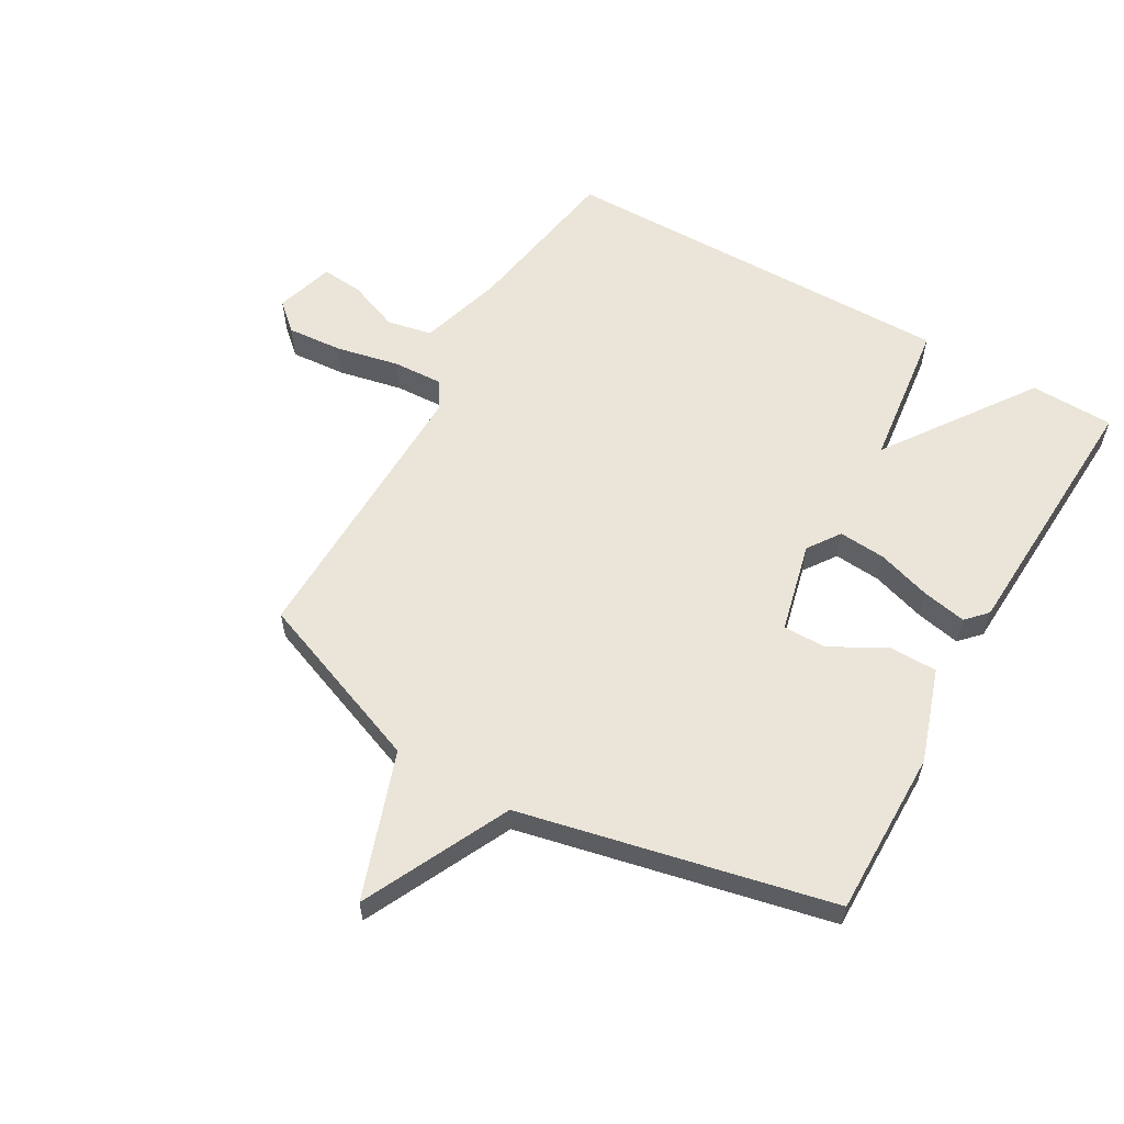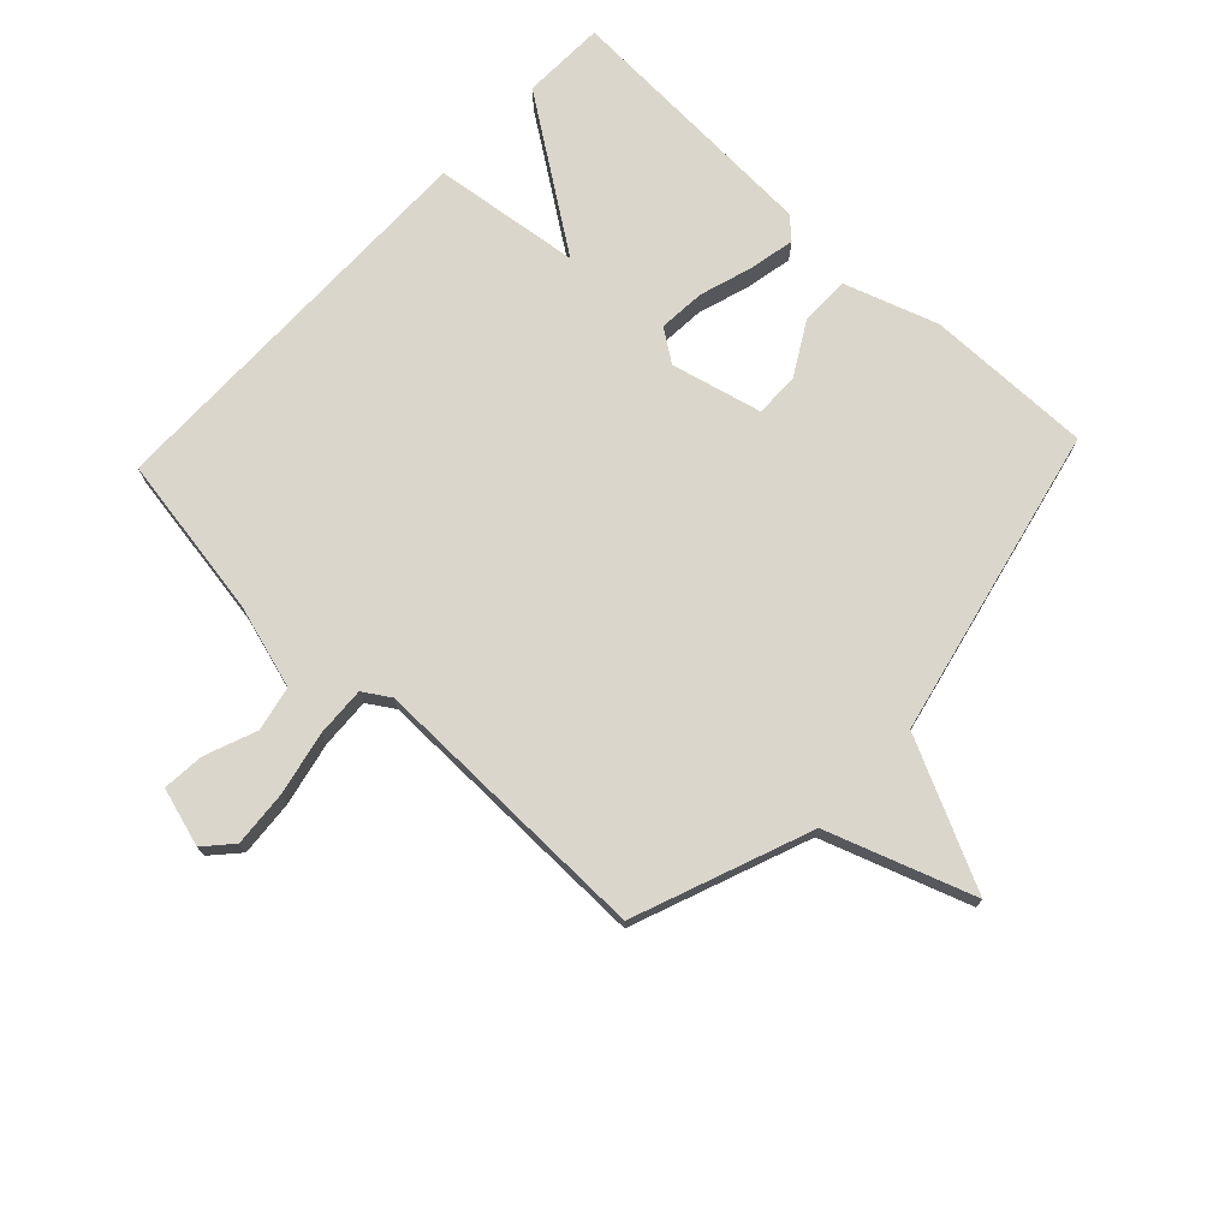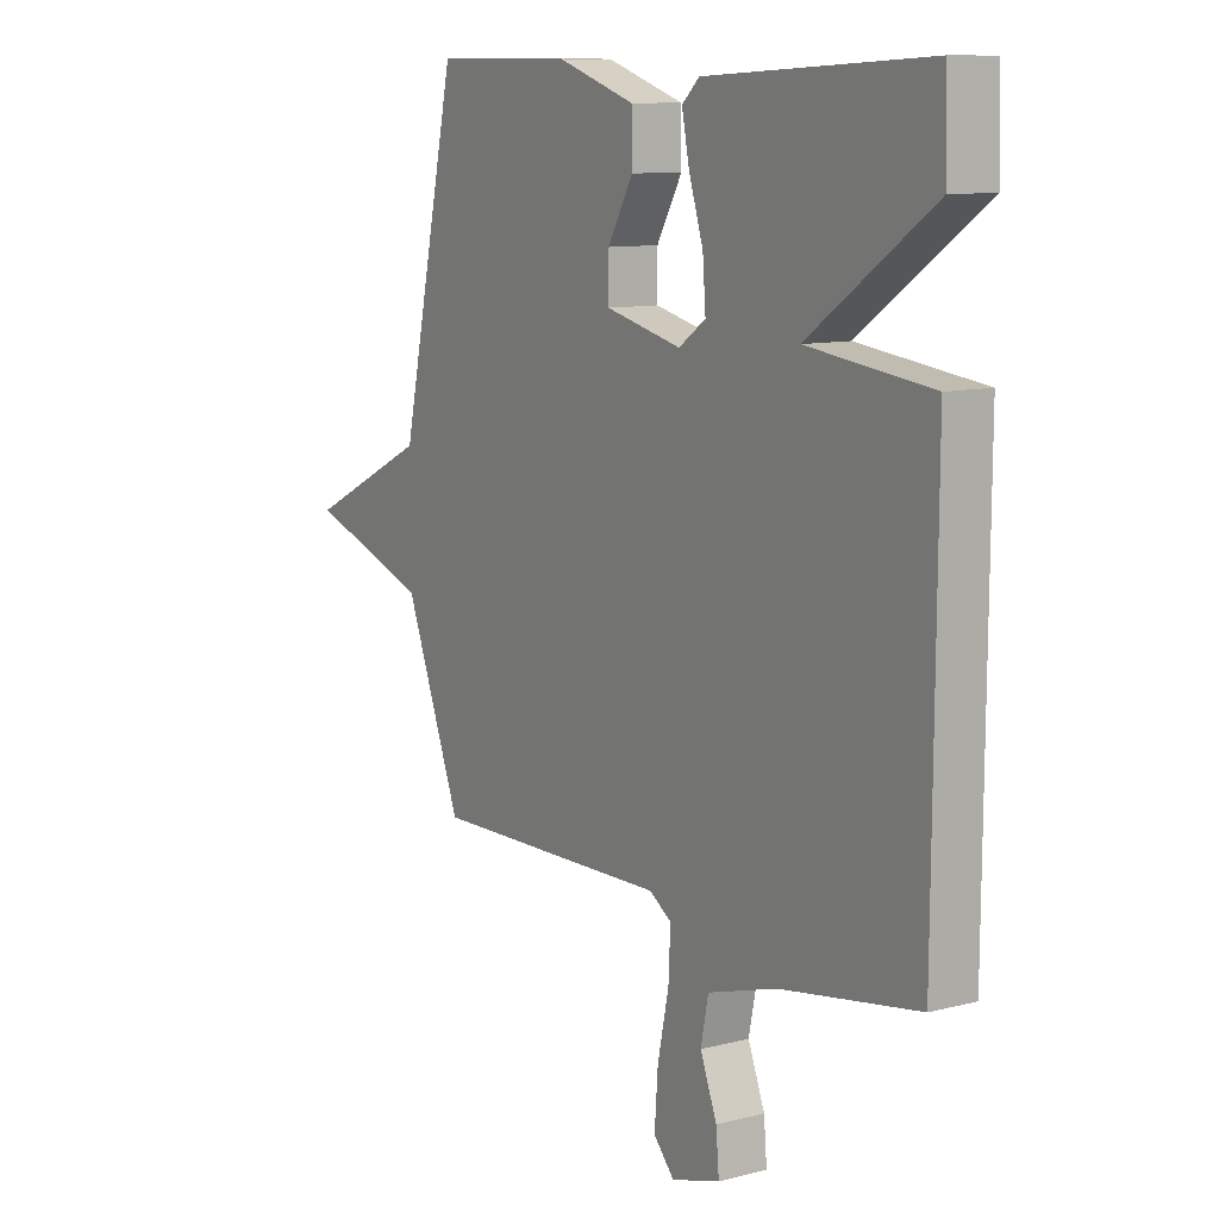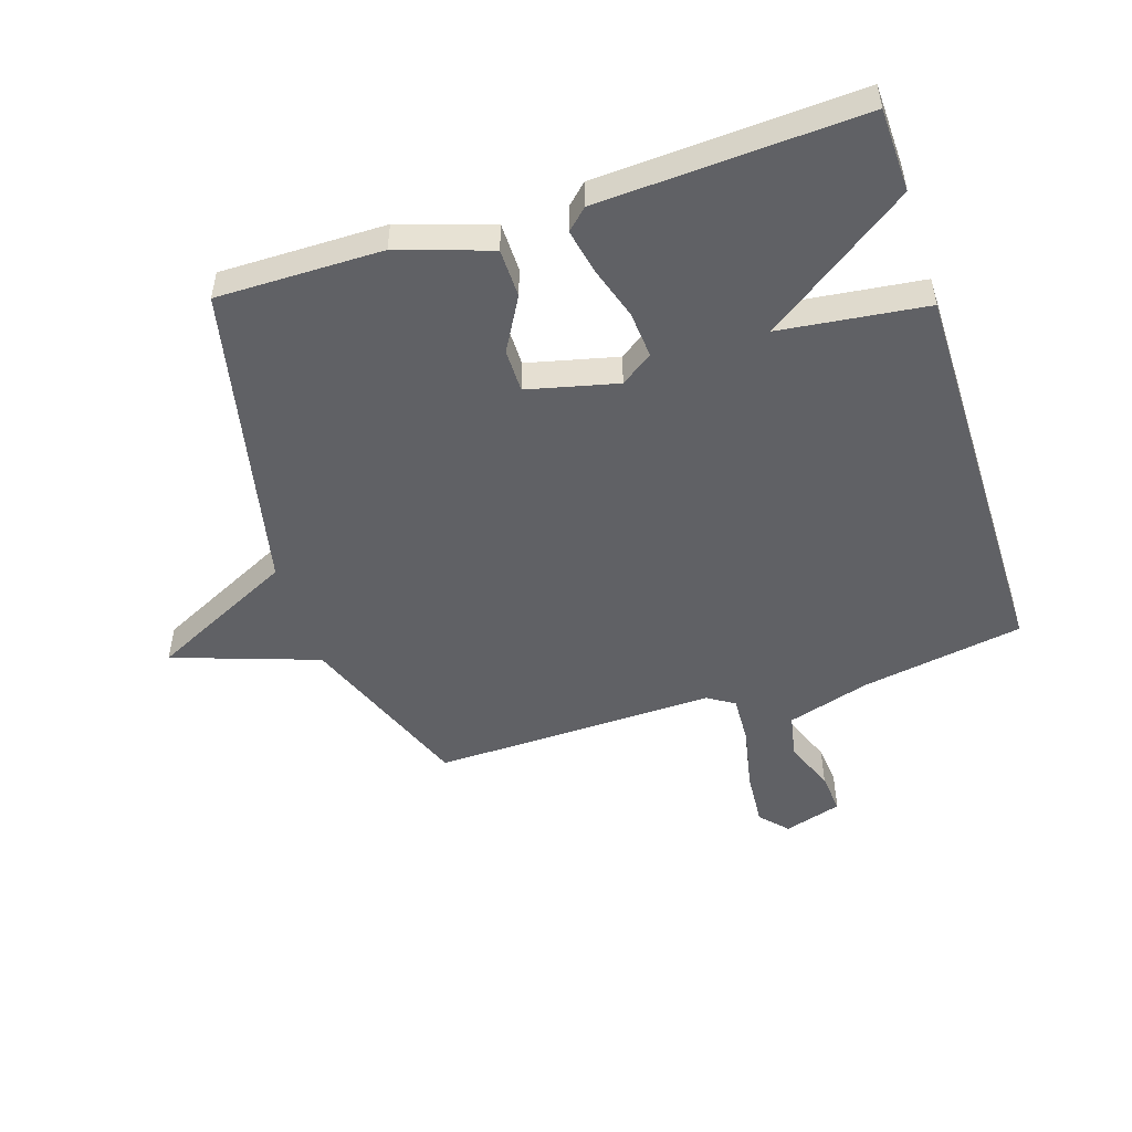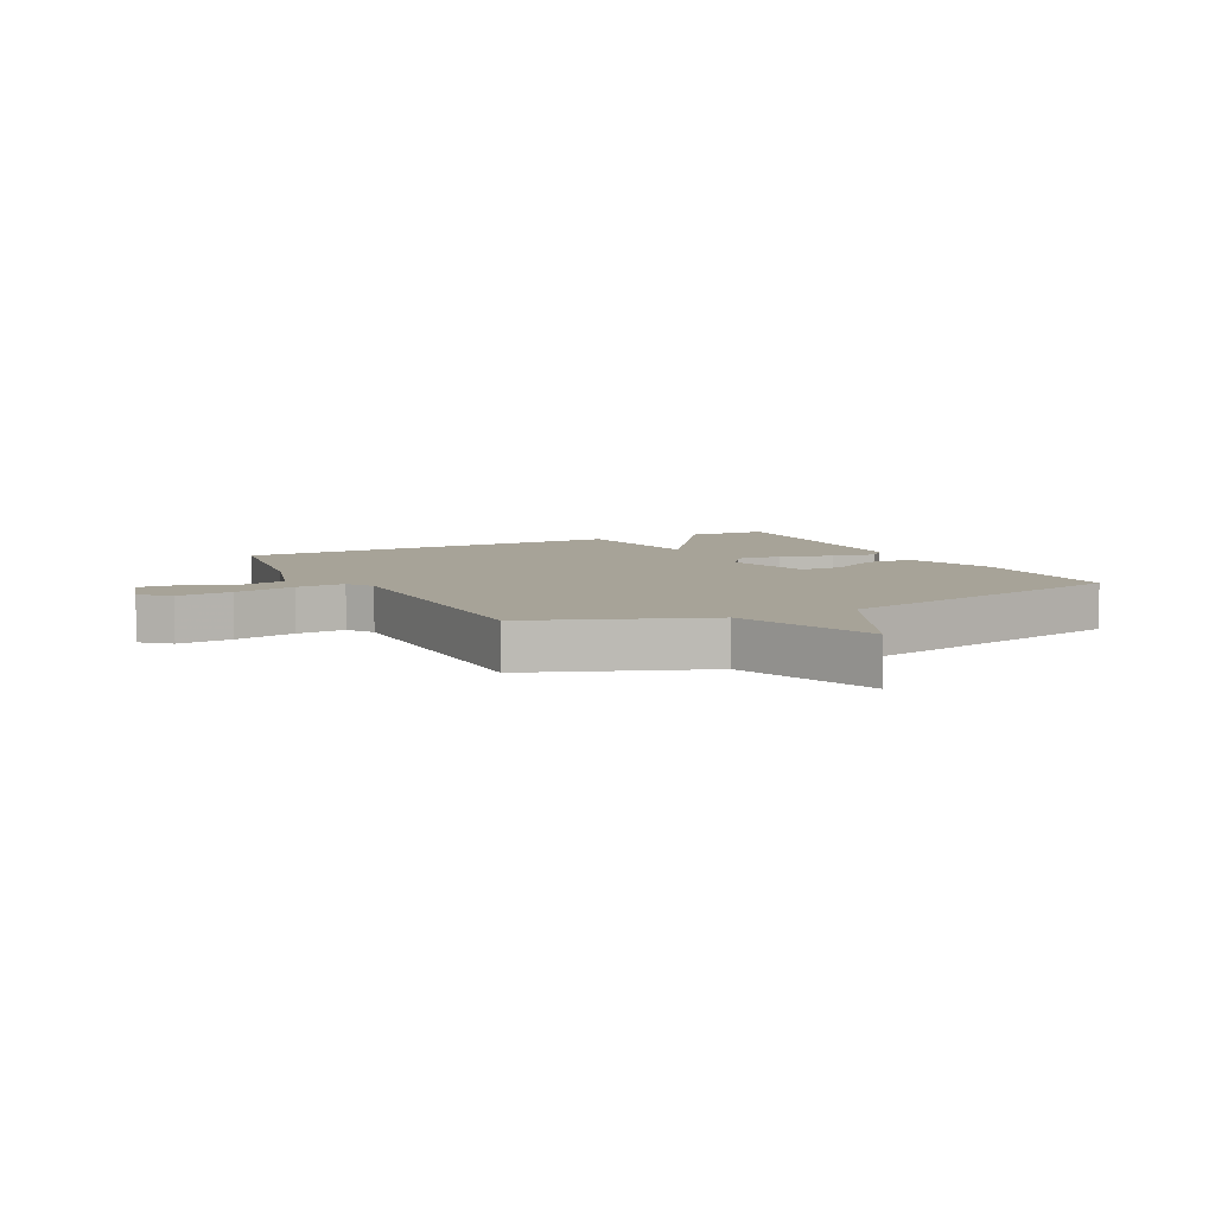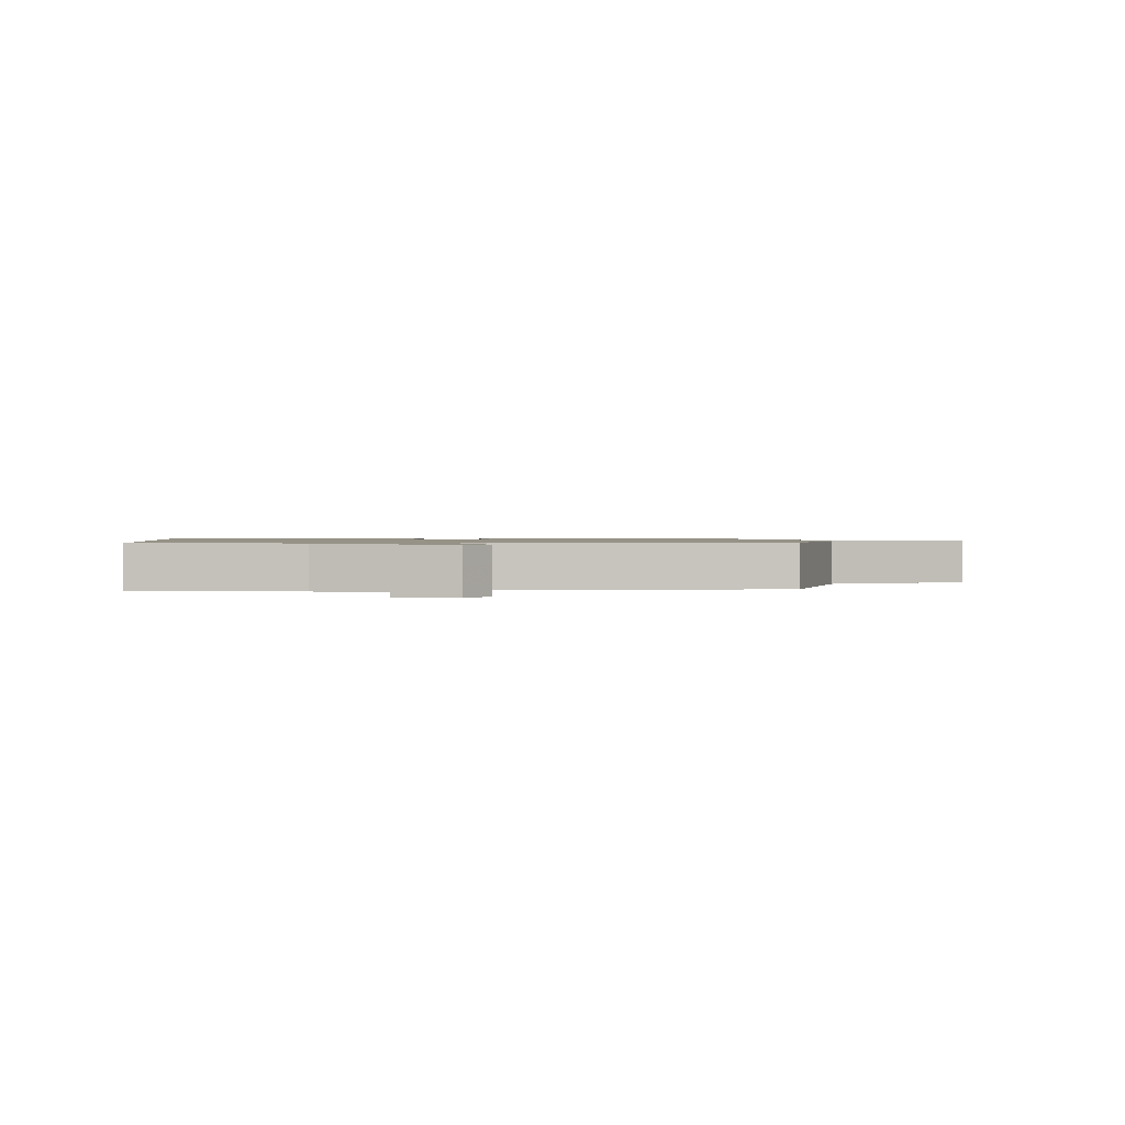
<metadata>
{"format":"obj","ext":"obj","renderer":"f3d","projection":"perspective","resolution":1024,"background":"white","views":[{"elev":58.8,"azim":-60.2,"up":"+Y"},{"elev":73.9,"azim":-136.9,"up":"+Y"},{"elev":10.3,"azim":57.0,"up":"+Z"},{"elev":-50.1,"azim":18.0,"up":"+Y"},{"elev":6.8,"azim":-117.4,"up":"+Y"},{"elev":1.0,"azim":174.6,"up":"+Y"}]}
</metadata>
<code>
v 0.5 0.07 -0.5
v 0.231 0.07 -0.545
v 0.094 0.07 -0.586
v 0.079 0.07 -0.66
v 0.112 0.07 -0.744
v 0.118 0.07 -0.813
v 0.022 0.07 -0.842
v -0.019 0.07 -0.797
v -0.012 0.07 -0.705
v 0.01 0.07 -0.601
v 0.014 0.07 -0.519
v -0.03 0.07 -0.491
v -0.5 0.07 -0.5
v -0.612 0.07 -0.211
v -0.852 0.07 -0.128
v -0.612 0.07 -0.011
v -0.5 0.07 0.5
v -0.226 0.07 0.498
v -0.073 0.07 0.447
v -0.072 0.07 0.366
v -0.122 0.07 0.278
v -0.122 0.07 0.206
v 0.027 0.07 0.17
v 0.08 0.07 0.207
v 0.074 0.07 0.284
v 0.046 0.07 0.372
v 0.031 0.07 0.446
v 0.065 0.07 0.478
v 0.5 0.07 0.5
v 0.504 0.07 0.362
v 0.261 0.07 0.192
v 0.504 0.07 0.162
v 0.5 0 -0.5
v 0.231 0 -0.545
v 0.094 0 -0.586
v 0.079 0 -0.66
v 0.112 0 -0.744
v 0.118 0 -0.813
v 0.022 0 -0.842
v -0.019 0 -0.797
v -0.012 0 -0.705
v 0.01 0 -0.601
v 0.014 0 -0.519
v -0.03 0 -0.491
v -0.5 0 -0.5
v -0.612 0 -0.211
v -0.852 0 -0.128
v -0.612 0 -0.011
v -0.5 0 0.5
v -0.226 0 0.498
v -0.073 0 0.447
v -0.072 0 0.366
v -0.122 0 0.278
v -0.122 0 0.206
v 0.027 0 0.17
v 0.08 0 0.207
v 0.074 0 0.284
v 0.046 0 0.372
v 0.031 0 0.446
v 0.065 0 0.478
v 0.5 0 0.5
v 0.504 0 0.362
v 0.261 0 0.192
v 0.504 0 0.162
f 31 32 1 2
f 29 30 31
f 28 29 31
f 27 28 31
f 26 27 31
f 25 26 31
f 24 25 31 2
f 23 24 2 3
f 22 23 3 4
f 19 20 21
f 18 19 21
f 17 18 21
f 16 17 21
f 16 21 22
f 14 15 16 22
f 12 13 14 22
f 11 12 22
f 8 9 10
f 7 8 10
f 6 7 10
f 5 6 10
f 4 5 10
f 4 10 11
f 4 11 22
f 34 33 64 63
f 63 62 61
f 63 61 60
f 63 60 59
f 63 59 58
f 63 58 57
f 34 63 57 56
f 35 34 56 55
f 36 35 55 54
f 53 52 51
f 53 51 50
f 53 50 49
f 53 49 48
f 54 53 48
f 54 48 47 46
f 54 46 45 44
f 54 44 43
f 42 41 40
f 42 40 39
f 42 39 38
f 42 38 37
f 42 37 36
f 43 42 36
f 54 43 36
f 1 33 34 2
f 2 34 35 3
f 3 35 36 4
f 4 36 37 5
f 5 37 38 6
f 6 38 39 7
f 7 39 40 8
f 8 40 41 9
f 9 41 42 10
f 10 42 43 11
f 11 43 44 12
f 12 44 45 13
f 13 45 46 14
f 14 46 47 15
f 15 47 48 16
f 16 48 49 17
f 17 49 50 18
f 18 50 51 19
f 19 51 52 20
f 20 52 53 21
f 21 53 54 22
f 22 54 55 23
f 23 55 56 24
f 24 56 57 25
f 25 57 58 26
f 26 58 59 27
f 27 59 60 28
f 28 60 61 29
f 29 61 62 30
f 30 62 63 31
f 31 63 64 32
f 32 64 33 1

</code>
